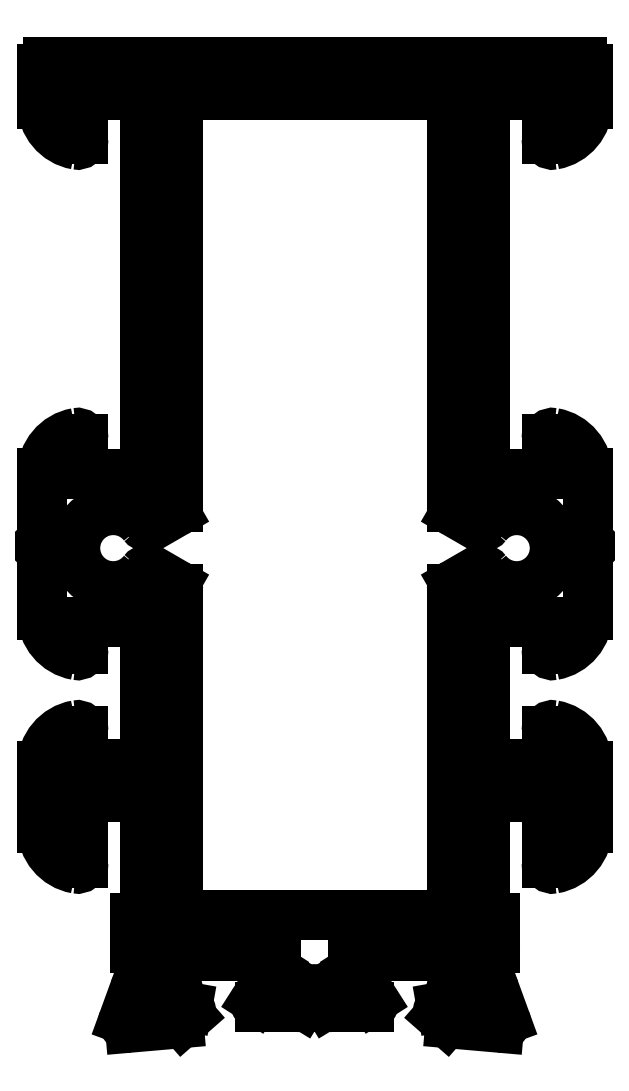
<metadata>
{"format":"dxf","ext":"dxf","renderer":"ezdxf+matplotlib","layout":"modelspace","background":"white","min_lineweight":24,"dpi":150}
</metadata>
<code>
0
SECTION
2
ENTITIES
0
LINE
8
0
10
2110
20
972.5
30
0
11
2111
21
973.9
31
0
0
ARC
8
0
10
2110
20
972.4
30
0
40
0.3
50
160
51
275
0
ARC
8
0
10
2111
20
973.8
30
0
40
0.3
50
94.75
51
160
0
LINE
8
0
10
2113
20
972.3
30
0
11
2110
21
972.1
31
0
0
ARC
8
0
10
2111
20
974.4
30
0
40
0.3
50
274.7
51
0
0
ARC
8
0
10
2113
20
972.6
30
0
40
0.3
50
275
51
315
0
LINE
8
0
10
2111
20
974.4
30
0
11
2111
21
975.4
31
0
0
LINE
8
0
10
2113
20
972.7
30
0
11
2113
21
972.4
31
0
0
ARC
8
0
10
2111
20
975.4
30
0
40
0.3
50
360
51
80.41
0
ARC
8
0
10
2113
20
972.9
30
0
40
0.25
50
315
51
75
0
ARC
8
0
10
2111
20
976
30
0
40
0.3
50
180
51
260.4
0
LINE
8
0
10
2113
20
973.2
30
0
11
2113
21
973.1
31
0
0
LINE
8
0
10
2111
20
977.4
30
0
11
2111
21
976
31
0
0
ARC
8
0
10
2113
20
973.4
30
0
40
0.2
50
195
51
255
0
ARC
8
0
10
2111
20
977.4
30
0
40
0.3
50
99.59
51
180
0
LINE
8
0
10
2112
20
975.3
30
0
11
2113
21
973.3
31
0
0
ARC
8
0
10
2111
20
978
30
0
40
0.3
50
279.6
51
360
0
ARC
8
0
10
2113
20
975.4
30
0
40
0.3
50
180
51
195
0
LINE
8
0
10
2111
20
983
30
0
11
2111
21
978
31
0
0
LINE
8
0
10
2112
20
975.5
30
0
11
2112
21
975.4
31
0
0
ARC
8
0
10
2111
20
983
30
0
40
0.3
50
0
51
90
0
ARC
8
0
10
2113
20
975.5
30
0
40
0.3
50
41.81
51
180
0
LINE
8
0
10
2108
20
983.3
30
0
11
2111
21
983.3
31
0
0
ARC
8
0
10
2113
20
975.9
30
0
40
0.3
50
221.8
51
270
0
ARC
8
0
10
2108
20
983
30
0
40
0.3
50
90
51
180
0
LINE
8
0
10
2117
20
975.6
30
0
11
2113
21
975.6
31
0
0
LINE
8
0
10
2108
20
983
30
0
11
2108
21
980.2
31
0
0
ARC
8
0
10
2117
20
975.3
30
0
40
0.3
50
360
51
90
0
ARC
8
0
10
2108
20
980.2
30
0
40
0.2999
50
259.8
51
0.01428
0
LINE
8
0
10
2117
20
975.1
30
0
11
2117
21
975.3
31
0
0
ARC
8
0
10
2108
20
981.8
30
0
40
2
50
180
51
259.8
0
ARC
8
0
10
2117
20
975.1
30
0
40
0.3
50
328.6
51
0
0
LINE
8
0
10
2106
20
984.9
30
0
11
2106
21
981.8
31
0
0
LINE
8
0
10
2117
20
973.5
30
0
11
2117
21
974.9
31
0
0
ARC
8
0
10
2108
20
984.9
30
0
40
2
50
100.2
51
180
0
ARC
8
0
10
2117
20
973.4
30
0
40
0.25
50
148.6
51
270
0
ARC
8
0
10
2108
20
986.5
30
0
40
0.2999
50
360
51
100.2
0
LINE
8
0
10
2119
20
973.1
30
0
11
2117
21
973.1
31
0
0
LINE
8
0
10
2108
20
985.2
30
0
11
2108
21
986.5
31
0
0
ARC
8
0
10
2119
20
973.4
30
0
40
0.3
50
270
51
328.6
0
ARC
8
0
10
2108
20
985.2
30
0
40
0.3
50
180
51
270
0
LINE
8
0
10
2119
20
973.3
30
0
11
2119
21
973.9
31
0
0
LINE
8
0
10
2111
20
984.9
30
0
11
2108
21
984.9
31
0
0
ARC
8
0
10
2119
20
973.7
30
0
40
0.3
50
31.4
51
148.6
0
ARC
8
0
10
2111
20
985.2
30
0
40
0.3
50
270
51
0
0
LINE
8
0
10
2120
20
973.9
30
0
11
2120
21
973.3
31
0
0
LINE
8
0
10
2111
20
991.5
30
0
11
2111
21
985.2
31
0
0
ARC
8
0
10
2120
20
973.4
30
0
40
0.3
50
211.4
51
270
0
ARC
8
0
10
2111
20
991.5
30
0
40
0.3
50
8.685e-11
51
90
0
LINE
8
0
10
2120
20
973.1
30
0
11
2122
21
973.1
31
0
0
LINE
8
0
10
2108
20
991.8
30
0
11
2111
21
991.8
31
0
0
ARC
8
0
10
2122
20
973.4
30
0
40
0.25
50
270
51
31.4
0
ARC
8
0
10
2108
20
991.5
30
0
40
0.3
50
90
51
180
0
LINE
8
0
10
2122
20
973.5
30
0
11
2121
21
974.9
31
0
0
LINE
8
0
10
2108
20
990.5
30
0
11
2108
21
991.5
31
0
0
ARC
8
0
10
2122
20
975.1
30
0
40
0.3
50
180
51
211.4
0
ARC
8
0
10
2108
20
990.5
30
0
40
0.2999
50
259.8
51
0.02287
0
LINE
8
0
10
2121
20
975.1
30
0
11
2121
21
975.3
31
0
0
ARC
8
0
10
2108
20
992.2
30
0
40
2
50
180
51
259.8
0
ARC
8
0
10
2122
20
975.3
30
0
40
0.3
50
90
51
180
0
LINE
8
0
10
2106
20
995.2
30
0
11
2106
21
992.2
31
0
0
LINE
8
0
10
2122
20
975.6
30
0
11
2126
21
975.6
31
0
0
LINE
8
0
10
2106
20
995.5
30
0
11
2106
21
995.2
31
0
0
ARC
8
0
10
2126
20
975.9
30
0
40
0.3
50
270
51
318.2
0
LINE
8
0
10
2106
20
995.8
30
0
11
2106
21
995.5
31
0
0
ARC
8
0
10
2126
20
975.5
30
0
40
0.3
50
3.474e-10
51
138.2
0
LINE
8
0
10
2106
20
999.1
30
0
11
2106
21
995.8
31
0
0
LINE
8
0
10
2126
20
975.5
30
0
11
2126
21
975.4
31
0
0
ARC
8
0
10
2108
20
999.1
30
0
40
2
50
100.2
51
180
0
ARC
8
0
10
2126
20
975.4
30
0
40
0.3
50
345
51
360
0
ARC
8
0
10
2108
20
1001
30
0
40
0.2999
50
360
51
100.2
0
LINE
8
0
10
2126
20
975.3
30
0
11
2126
21
973.3
31
0
0
LINE
8
0
10
2108
20
999.3
30
0
11
2108
21
1001
31
0
0
ARC
8
0
10
2126
20
973.4
30
0
40
0.2
50
285
51
345
0
ARC
8
0
10
2108
20
999.3
30
0
40
0.3
50
180
51
270
0
LINE
8
0
10
2126
20
973.2
30
0
11
2126
21
973.1
31
0
0
LINE
8
0
10
2111
20
999
30
0
11
2108
21
999
31
0
0
ARC
8
0
10
2126
20
972.9
30
0
40
0.25
50
105
51
225
0
ARC
8
0
10
2111
20
999.3
30
0
40
0.3
50
270
51
8.689e-11
0
LINE
8
0
10
2125
20
972.7
30
0
11
2126
21
972.4
31
0
0
LINE
8
0
10
2111
20
1017
30
0
11
2111
21
999.3
31
0
0
ARC
8
0
10
2126
20
972.6
30
0
40
0.3
50
225
51
265
0
ARC
8
0
10
2111
20
1017
30
0
40
0.3
50
8.685e-11
51
90
0
LINE
8
0
10
2126
20
972.3
30
0
11
2128
21
972.1
31
0
0
LINE
8
0
10
2108
20
1017
30
0
11
2111
21
1017
31
0
0
ARC
8
0
10
2128
20
972.4
30
0
40
0.3
50
265
51
20
0
ARC
8
0
10
2108
20
1017
30
0
40
0.3
50
90
51
180
0
LINE
8
0
10
2129
20
972.5
30
0
11
2128
21
973.9
31
0
0
LINE
8
0
10
2108
20
1015
30
0
11
2108
21
1017
31
0
0
ARC
8
0
10
2128
20
973.8
30
0
40
0.3
50
20
51
79.1
0
ARC
8
0
10
2108
20
1015
30
0
40
0.3
50
259.8
51
360
0
ARC
8
0
10
2128
20
974.4
30
0
40
0.3
50
180
51
259.1
0
ARC
8
0
10
2108
20
1017
30
0
40
2
50
180
51
259.8
0
LINE
8
0
10
2128
20
974.4
30
0
11
2128
21
975.4
31
0
0
LINE
8
0
10
2106
20
1019
30
0
11
2106
21
1017
31
0
0
ARC
8
0
10
2128
20
975.4
30
0
40
0.3
50
101.2
51
180
0
ARC
8
0
10
2106
20
1019
30
0
40
0.3
50
90
51
180
0
ARC
8
0
10
2128
20
976
30
0
40
0.3
50
281.2
51
0
0
LINE
8
0
10
2132
20
1019
30
0
11
2106
21
1019
31
0
0
LINE
8
0
10
2128
20
976
30
0
11
2128
21
977.4
31
0
0
ARC
8
0
10
2132
20
1019
30
0
40
0.3
50
8.685e-11
51
90
0
ARC
8
0
10
2128
20
977.4
30
0
40
0.3
50
1.476e-09
51
80.41
0
LINE
8
0
10
2133
20
1017
30
0
11
2133
21
1019
31
0
0
ARC
8
0
10
2128
20
978
30
0
40
0.3
50
180
51
260.4
0
ARC
8
0
10
2131
20
1017
30
0
40
2
50
280.2
51
360
0
LINE
8
0
10
2128
20
978
30
0
11
2128
21
983
31
0
0
ARC
8
0
10
2131
20
1015
30
0
40
0.2994
50
179.9
51
280.3
0
ARC
8
0
10
2128
20
983
30
0
40
0.3
50
90
51
180
0
LINE
8
0
10
2131
20
1017
30
0
11
2131
21
1015
31
0
0
LINE
8
0
10
2128
20
983.3
30
0
11
2130
21
983.3
31
0
0
ARC
8
0
10
2130
20
1017
30
0
40
0.3
50
1.737e-10
51
90
0
ARC
8
0
10
2130
20
983
30
0
40
0.3
50
0
51
90
0
LINE
8
0
10
2128
20
1017
30
0
11
2130
21
1017
31
0
0
LINE
8
0
10
2131
20
983
30
0
11
2131
21
980.2
31
0
0
ARC
8
0
10
2128
20
1017
30
0
40
0.3
50
90
51
180
0
ARC
8
0
10
2131
20
980.2
30
0
40
0.2999
50
180
51
280.2
0
LINE
8
0
10
2128
20
999.3
30
0
11
2128
21
1017
31
0
0
ARC
8
0
10
2131
20
981.8
30
0
40
2
50
280.2
51
1.303e-11
0
ARC
8
0
10
2128
20
999.3
30
0
40
0.3
50
180
51
270
0
LINE
8
0
10
2133
20
981.8
30
0
11
2133
21
984.9
31
0
0
LINE
8
0
10
2130
20
999
30
0
11
2128
21
999
31
0
0
ARC
8
0
10
2131
20
984.9
30
0
40
2
50
1.303e-11
51
79.84
0
ARC
8
0
10
2130
20
999.3
30
0
40
0.3
50
270
51
8.681e-11
0
ARC
8
0
10
2131
20
986.5
30
0
40
0.2999
50
79.82
51
180
0
LINE
8
0
10
2131
20
1001
30
0
11
2131
21
999.3
31
0
0
LINE
8
0
10
2131
20
986.5
30
0
11
2131
21
985.2
31
0
0
ARC
8
0
10
2131
20
1001
30
0
40
0.2999
50
79.82
51
180
0
ARC
8
0
10
2130
20
985.2
30
0
40
0.3
50
270
51
360
0
ARC
8
0
10
2131
20
999.1
30
0
40
2
50
2.606e-11
51
79.84
0
LINE
8
0
10
2130
20
984.9
30
0
11
2128
21
984.9
31
0
0
LINE
8
0
10
2133
20
995.8
30
0
11
2133
21
999.1
31
0
0
ARC
8
0
10
2128
20
985.2
30
0
40
0.3
50
180
51
270
0
LINE
8
0
10
2132
20
995.5
30
0
11
2133
21
995.8
31
0
0
LINE
8
0
10
2128
20
985.2
30
0
11
2128
21
991.5
31
0
0
LINE
8
0
10
2133
20
995.2
30
0
11
2132
21
995.5
31
0
0
ARC
8
0
10
2128
20
991.5
30
0
40
0.3
50
90
51
180
0
LINE
8
0
10
2133
20
992.2
30
0
11
2133
21
995.2
31
0
0
LINE
8
0
10
2128
20
991.8
30
0
11
2130
21
991.8
31
0
0
ARC
8
0
10
2131
20
992.2
30
0
40
2
50
280.2
51
1.303e-11
0
ARC
8
0
10
2130
20
991.5
30
0
40
0.3
50
0
51
90
0
ARC
8
0
10
2131
20
990.5
30
0
40
0.2999
50
180
51
280.2
0
LINE
8
0
10
2131
20
991.5
30
0
11
2131
21
990.5
31
0
0
LINE
8
0
10
2111
20
996.5
30
0
11
2113
21
997.2
31
0
0
ARC
8
0
10
2112
20
997.4
30
0
40
0.3
50
300
51
0
0
ARC
8
0
10
2111
20
996.8
30
0
40
0.3
50
218
51
300
0
LINE
8
0
10
2113
20
997.4
30
0
11
2113
21
1017
31
0
0
ARC
8
0
10
2110
20
995.4
30
0
40
1.85
50
38.02
51
322
0
ARC
8
0
10
2113
20
1017
30
0
40
0.3
50
90
51
180
0
ARC
8
0
10
2111
20
994.1
30
0
40
0.3
50
60
51
142
0
LINE
8
0
10
2113
20
1017
30
0
11
2126
21
1017
31
0
0
LINE
8
0
10
2113
20
993.7
30
0
11
2111
21
994.4
31
0
0
ARC
8
0
10
2126
20
1017
30
0
40
0.3
50
2.606e-10
51
90
0
ARC
8
0
10
2112
20
993.4
30
0
40
0.3
50
0
51
60
0
LINE
8
0
10
2126
20
1017
30
0
11
2126
21
997.4
31
0
0
LINE
8
0
10
2113
20
977.9
30
0
11
2113
21
993.4
31
0
0
ARC
8
0
10
2126
20
997.4
30
0
40
0.3
50
180
51
240
0
ARC
8
0
10
2113
20
977.9
30
0
40
0.3
50
180
51
270
0
LINE
8
0
10
2126
20
997.2
30
0
11
2127
21
996.5
31
0
0
LINE
8
0
10
2126
20
977.6
30
0
11
2113
21
977.6
31
0
0
ARC
8
0
10
2128
20
996.8
30
0
40
0.3
50
240
51
322
0
ARC
8
0
10
2126
20
977.9
30
0
40
0.3
50
270
51
1.737e-10
0
ARC
8
0
10
2129
20
995.4
30
0
40
1.85
50
218
51
142
0
LINE
8
0
10
2126
20
993.4
30
0
11
2126
21
977.9
31
0
0
ARC
8
0
10
2128
20
994.1
30
0
40
0.3
50
38.02
51
120
0
ARC
8
0
10
2126
20
993.4
30
0
40
0.3
50
120
51
180
0
LINE
8
0
10
2127
20
994.4
30
0
11
2126
21
993.7
31
0
0
ENDSEC
0
EOF

</code>
